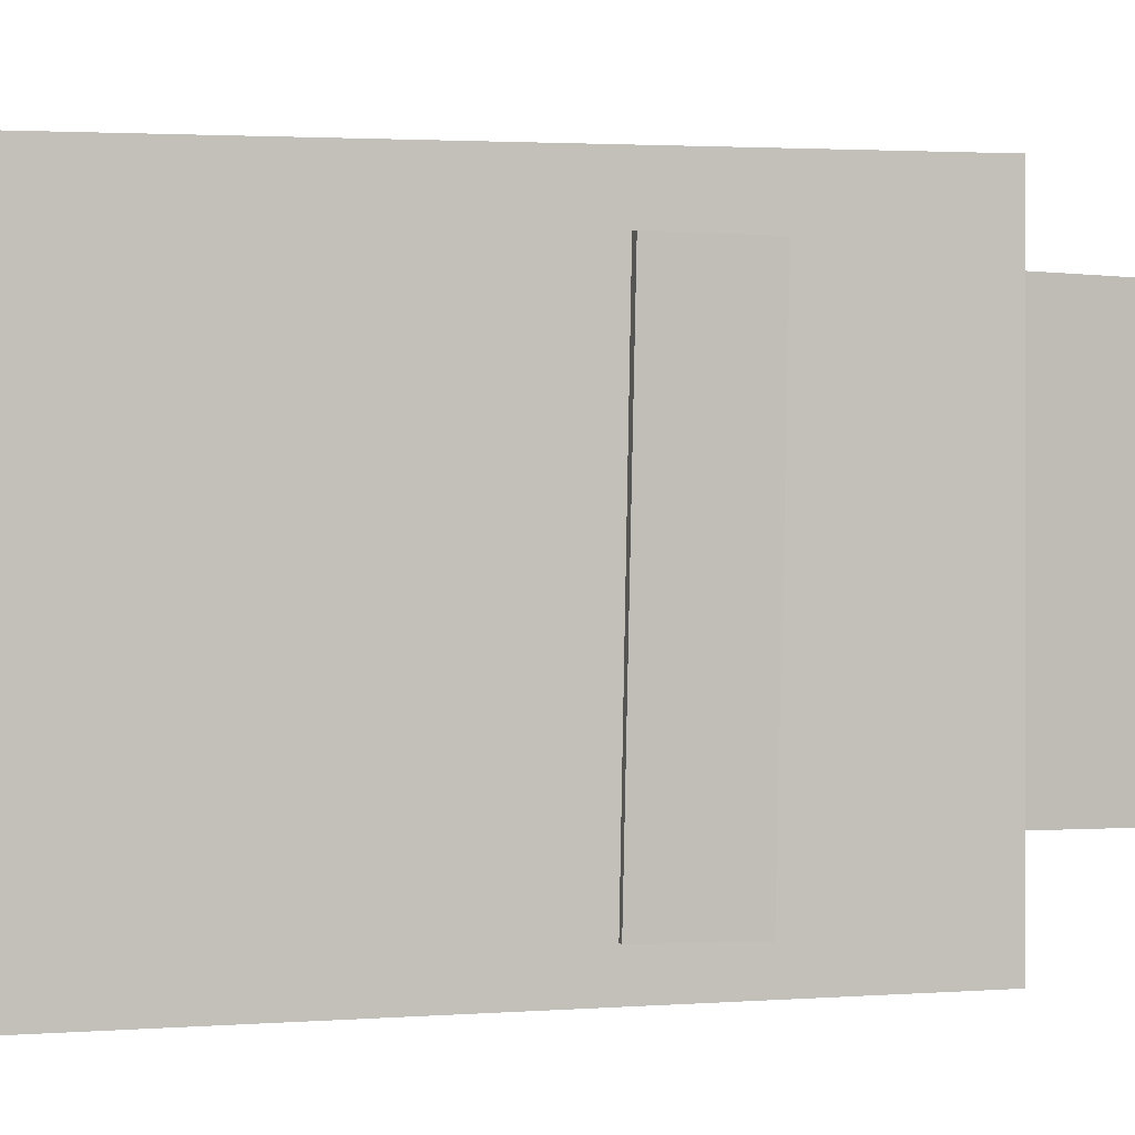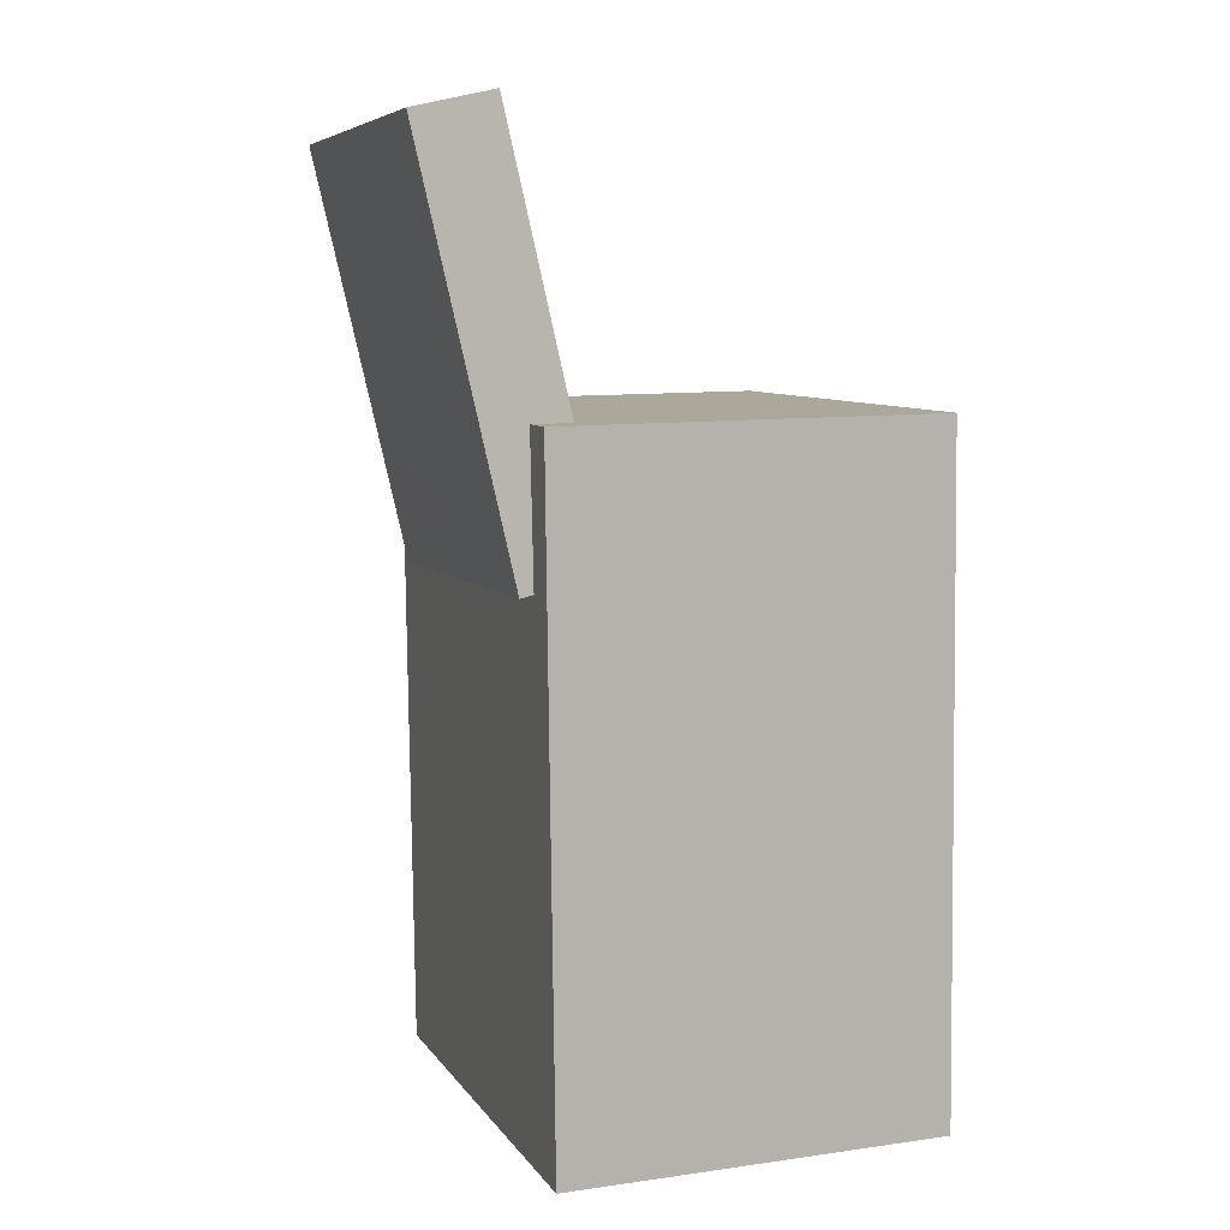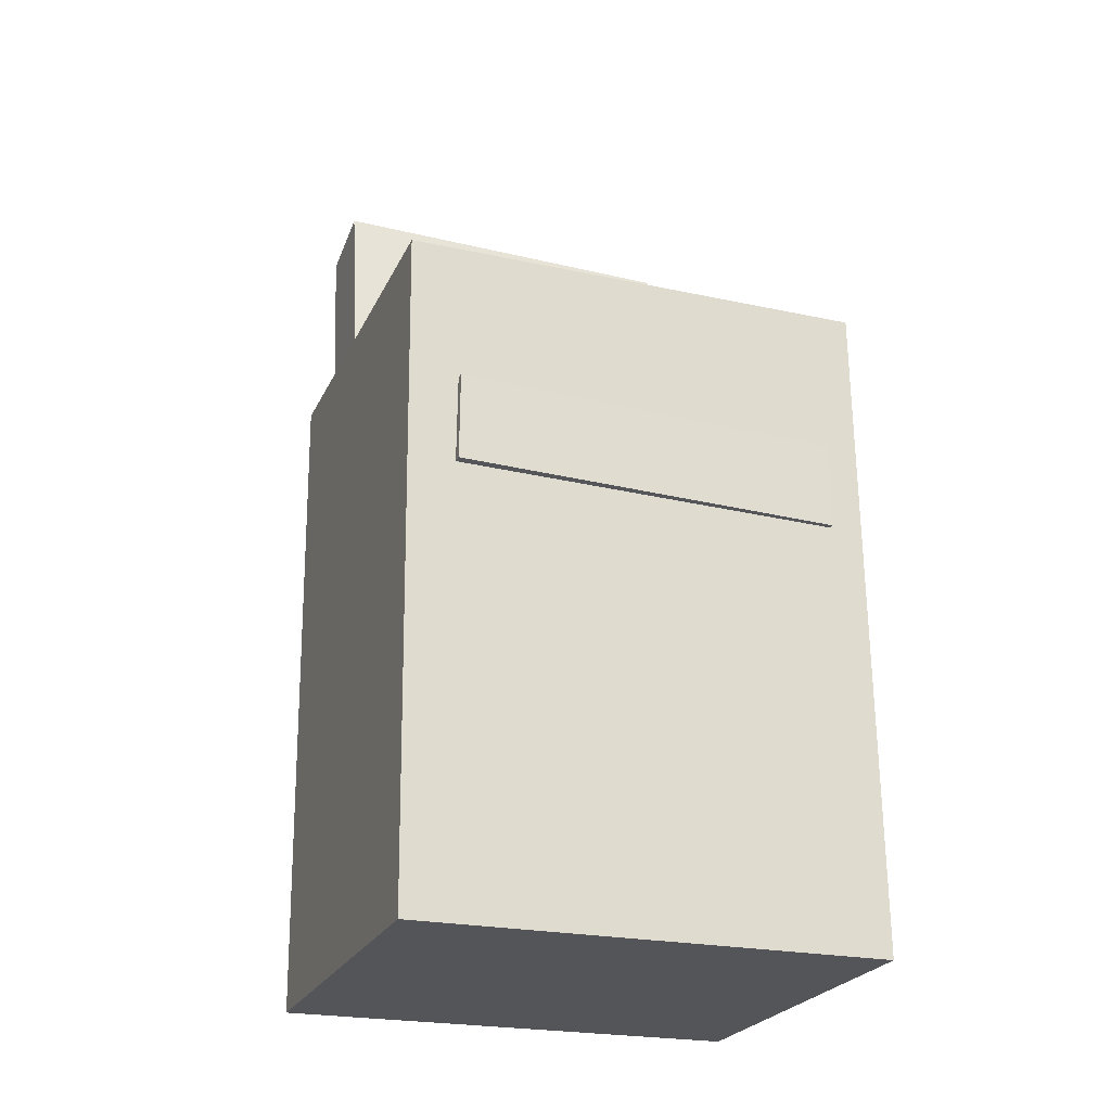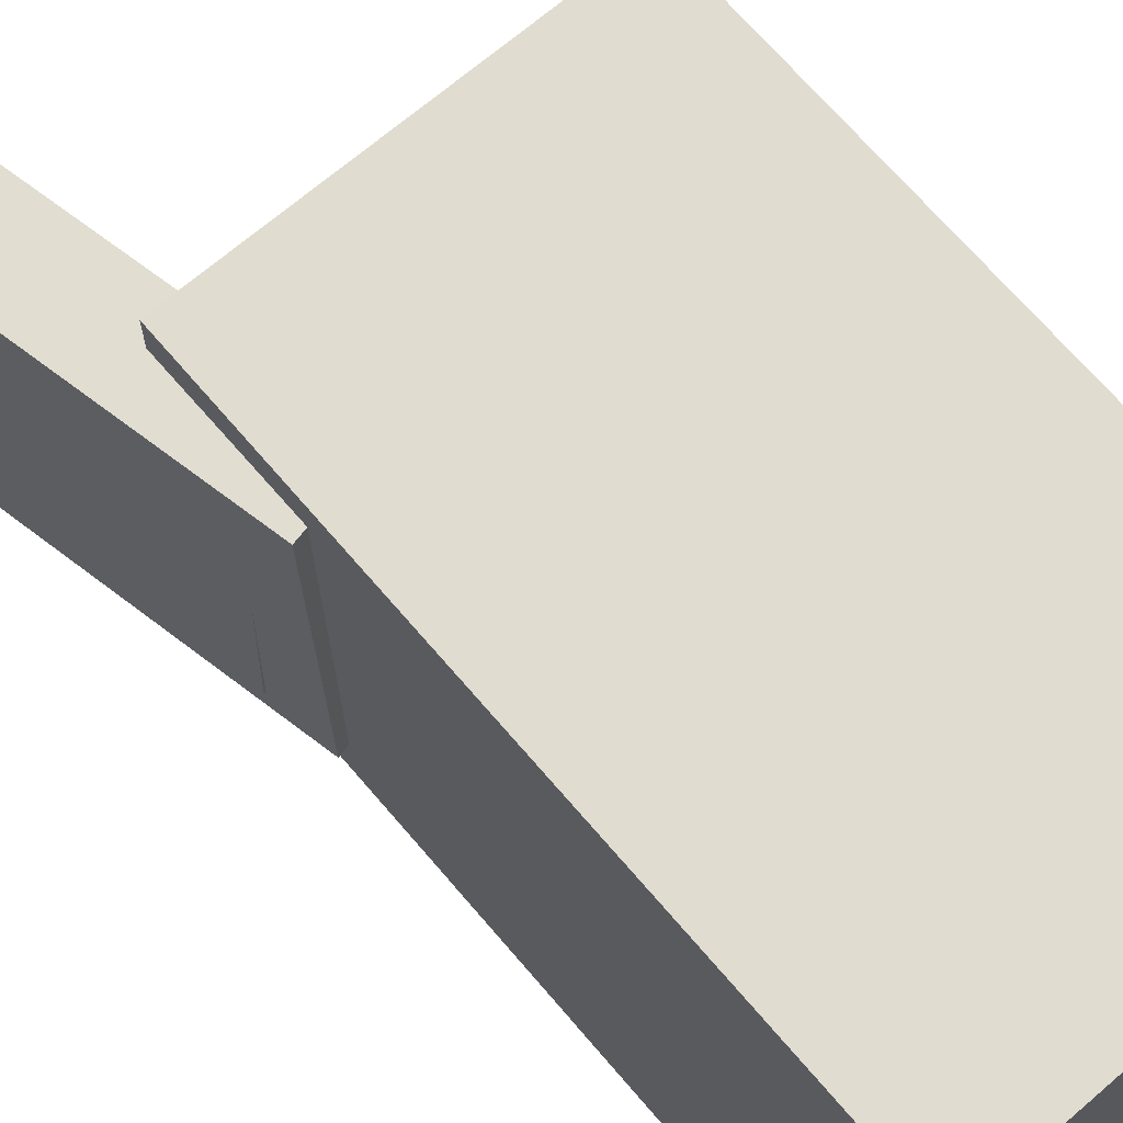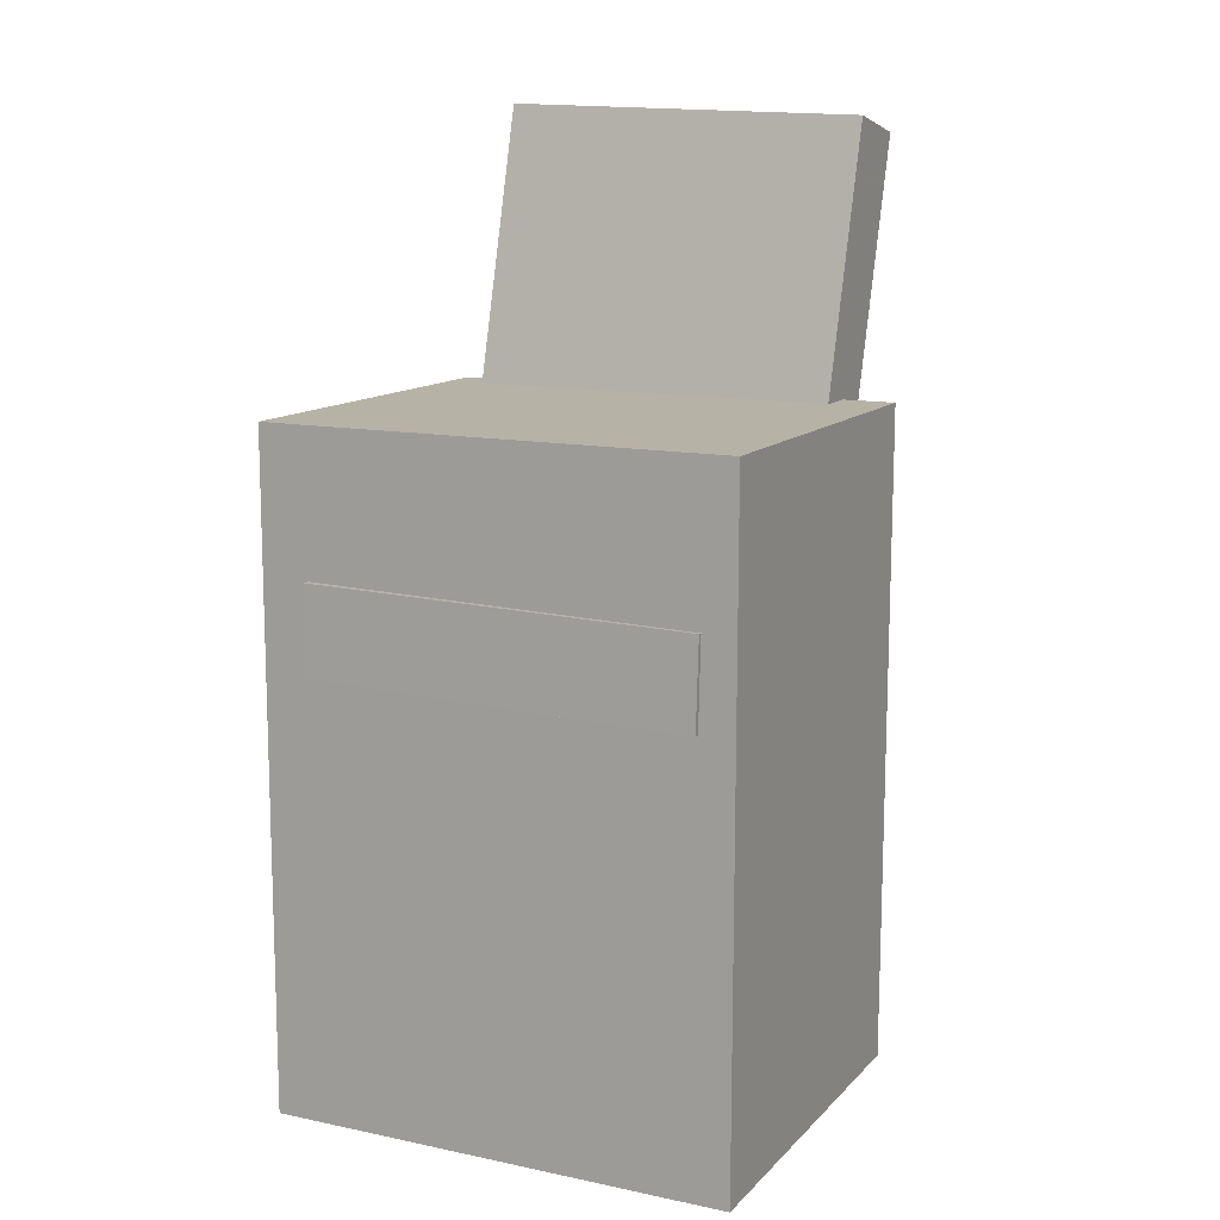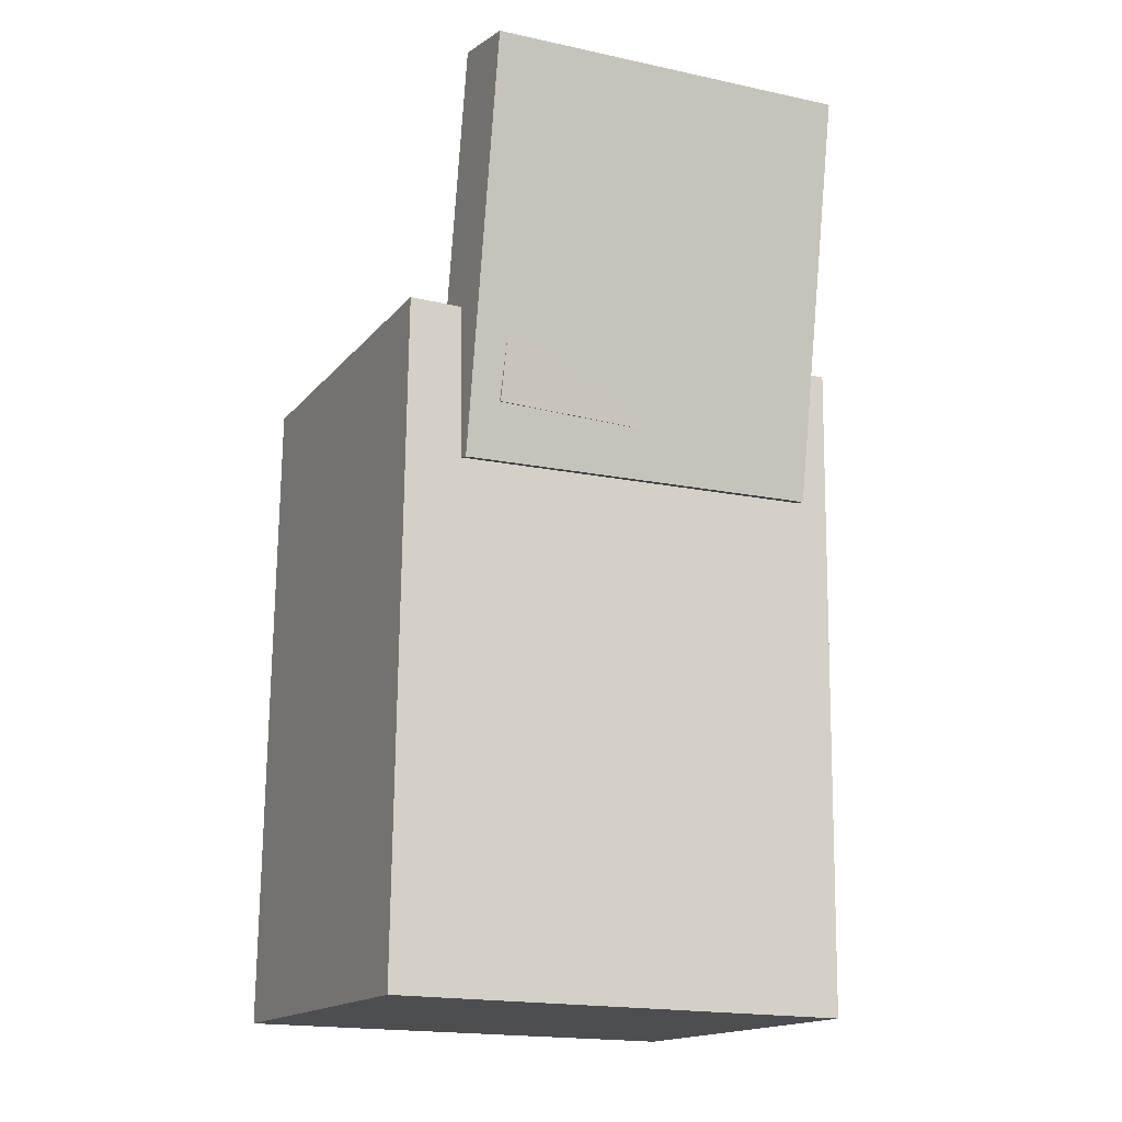
<metadata>
{"format":"obj","ext":"obj","renderer":"f3d","projection":"perspective","resolution":1024,"background":"white","views":[{"elev":1.0,"azim":74.4,"up":"+Z"},{"elev":7.6,"azim":-19.3,"up":"+Y"},{"elev":-23.5,"azim":69.9,"up":"+Y"},{"elev":69.6,"azim":-39.8,"up":"+Z"},{"elev":13.2,"azim":116.3,"up":"+Y"},{"elev":-17.1,"azim":-115.1,"up":"+Y"}]}
</metadata>
<code>
v -0.2004 0.3483 0.1408
v -0.1325 0.04665 0.147
v -0.1414 0.3616 0.1404
v -0.07344 0.05994 0.1466
v -0.2011 0.3425 -0.1364
v -0.1332 0.04081 -0.1302
v -0.142 0.3558 -0.1368
v -0.07412 0.0541 -0.1306
f 1.0 7.0 5.0
f 1.0 3.0 7.0
f 1.0 4.0 3.0
f 1.0 2.0 4.0
f 3.0 8.0 7.0
f 3.0 4.0 8.0
f 5.0 7.0 8.0
f 5.0 8.0 6.0
f 1.0 5.0 6.0
f 1.0 6.0 2.0
f 2.0 6.0 8.0
f 2.0 8.0 4.0
v -0.0002342 -0.02609 -0.0005773
v 0.04154 -0.02651 0.04215
v 0.04509 -0.02307 -0.04487
v 0.08687 -0.02349 -0.002144
v 0.007684 -0.2975 -0.01097
v 0.04946 -0.2979 0.03175
v 0.05301 -0.2944 -0.05526
v 0.09478 -0.2949 -0.01254
f 9.0 15.0 13.0
f 9.0 11.0 15.0
f 9.0 12.0 11.0
f 9.0 10.0 12.0
f 11.0 16.0 15.0
f 11.0 12.0 16.0
f 13.0 15.0 16.0
f 13.0 16.0 14.0
f 9.0 13.0 14.0
f 9.0 14.0 10.0
f 10.0 14.0 16.0
f 10.0 16.0 12.0
v -0.08831 -0.04425 0.1085
v -0.09068 0.01051 0.1095
v -0.0811 -0.04039 -0.09918
v -0.08347 0.01438 -0.09825
v 0.1216 -0.03529 0.116
v 0.1193 0.01947 0.1169
v 0.1288 -0.03143 -0.09173
v 0.1265 0.02334 -0.09079
f 17.0 23.0 21.0
f 17.0 19.0 23.0
f 17.0 20.0 19.0
f 17.0 18.0 20.0
f 19.0 24.0 23.0
f 19.0 20.0 24.0
f 21.0 23.0 24.0
f 21.0 24.0 22.0
f 17.0 21.0 22.0
f 17.0 22.0 18.0
f 18.0 22.0 24.0
f 18.0 24.0 20.0
v -0.1198 -0.3343 -0.1747
v -0.1269 0.1577 -0.172
v 0.1633 -0.3303 -0.1769
v 0.1563 0.1618 -0.1742
v -0.1172 -0.3362 0.1711
v -0.1242 0.1558 0.1738
v 0.166 -0.3321 0.169
v 0.1589 0.1599 0.1717
f 25.0 31.0 29.0
f 25.0 27.0 31.0
f 25.0 28.0 27.0
f 25.0 26.0 28.0
f 27.0 32.0 31.0
f 27.0 28.0 32.0
f 29.0 31.0 32.0
f 29.0 32.0 30.0
f 25.0 29.0 30.0
f 25.0 30.0 26.0
f 26.0 30.0 32.0
f 26.0 32.0 28.0
v -0.1387 0.07832 0.1045
v -0.1018 0.08548 0.1037
v -0.1815 0.2995 0.1097
v -0.1446 0.3066 0.1089
v -0.144 0.08233 -0.1084
v -0.1071 0.08949 -0.1092
v -0.1867 0.3035 -0.1032
v -0.1498 0.3106 -0.104
f 33.0 39.0 37.0
f 33.0 35.0 39.0
f 33.0 36.0 35.0
f 33.0 34.0 36.0
f 35.0 40.0 39.0
f 35.0 36.0 40.0
f 37.0 39.0 40.0
f 37.0 40.0 38.0
f 33.0 37.0 38.0
f 33.0 38.0 34.0
f 34.0 38.0 40.0
f 34.0 40.0 36.0
v 0.163 -0.01484 -0.1495
v 0.1674 -0.009994 0.1362
v -0.1132 -0.02211 -0.1451
v -0.1088 -0.01726 0.1406
v 0.1613 0.05038 -0.1505
v 0.1657 0.05522 0.1351
v -0.1149 0.04311 -0.1462
v -0.1105 0.04795 0.1395
f 41.0 47.0 45.0
f 41.0 43.0 47.0
f 41.0 44.0 43.0
f 41.0 42.0 44.0
f 43.0 48.0 47.0
f 43.0 44.0 48.0
f 45.0 47.0 48.0
f 45.0 48.0 46.0
f 41.0 45.0 46.0
f 41.0 46.0 42.0
f 42.0 46.0 48.0
f 42.0 48.0 44.0

</code>
